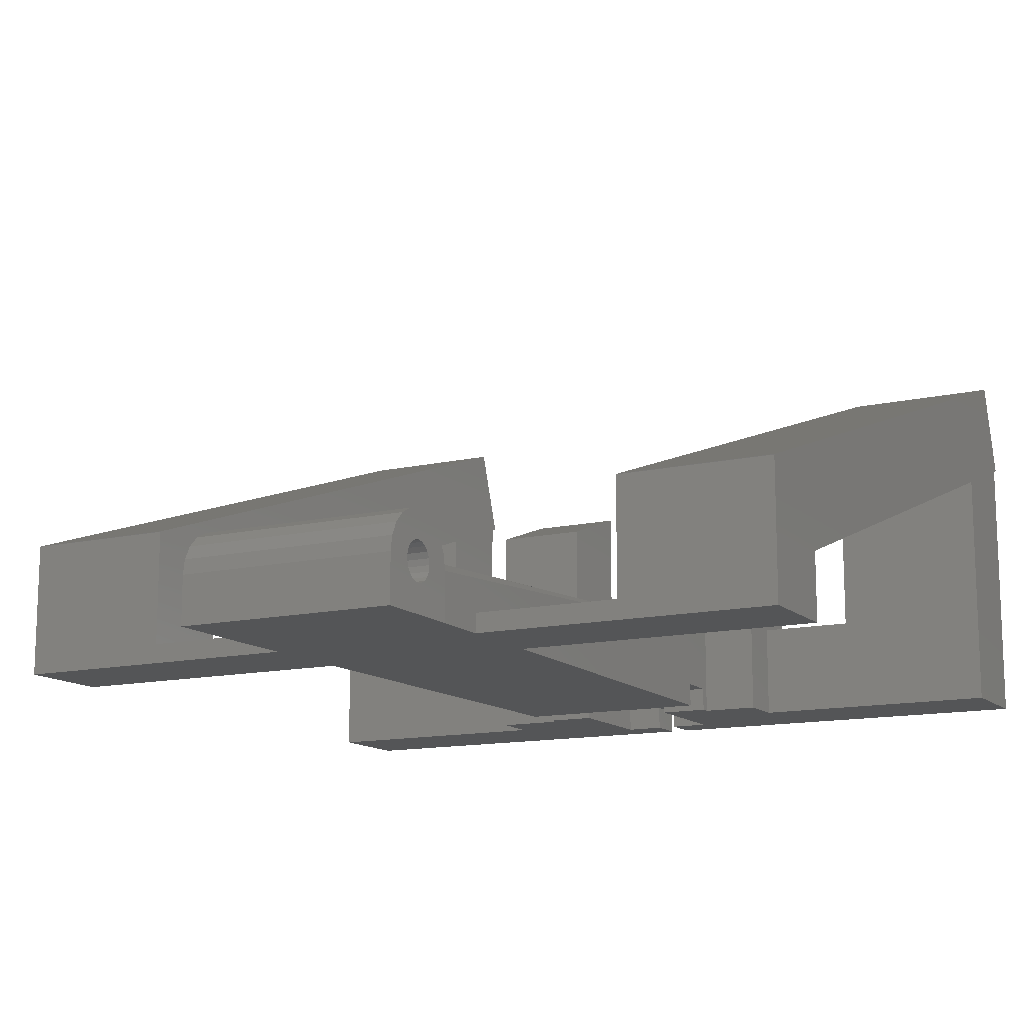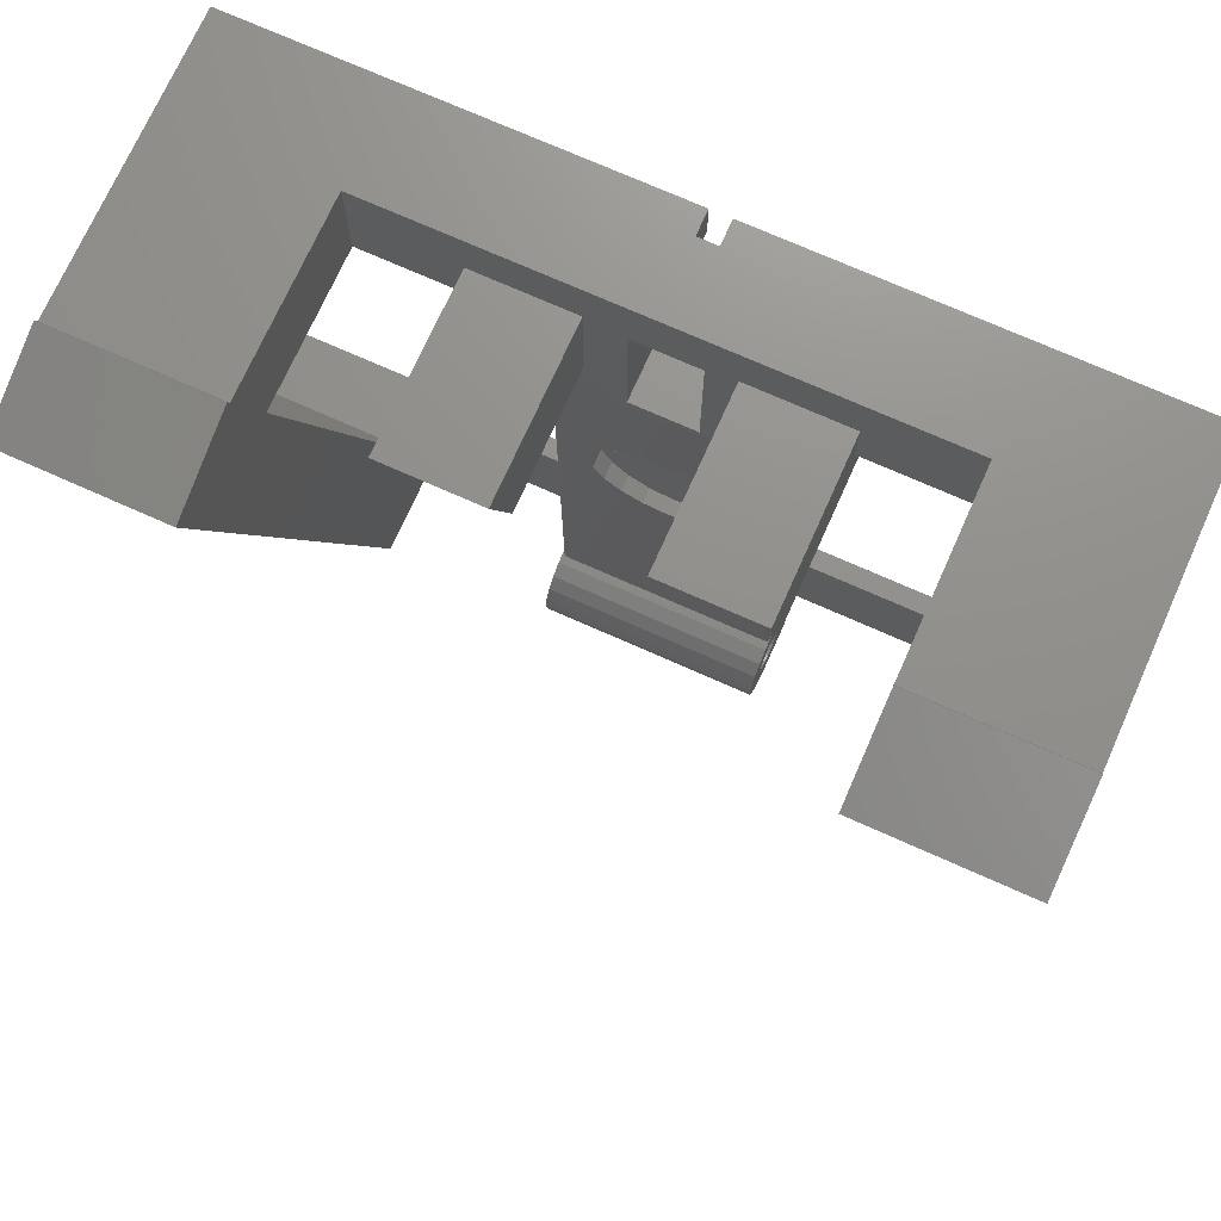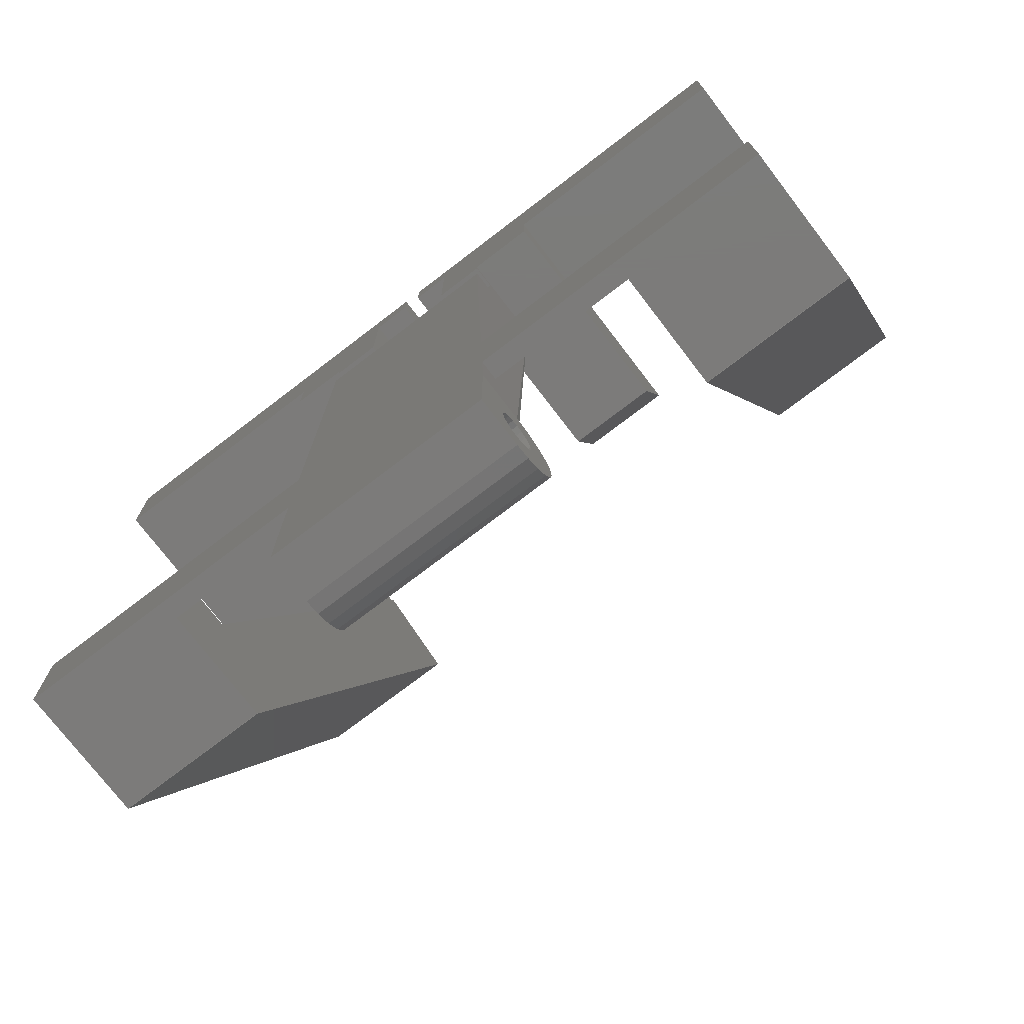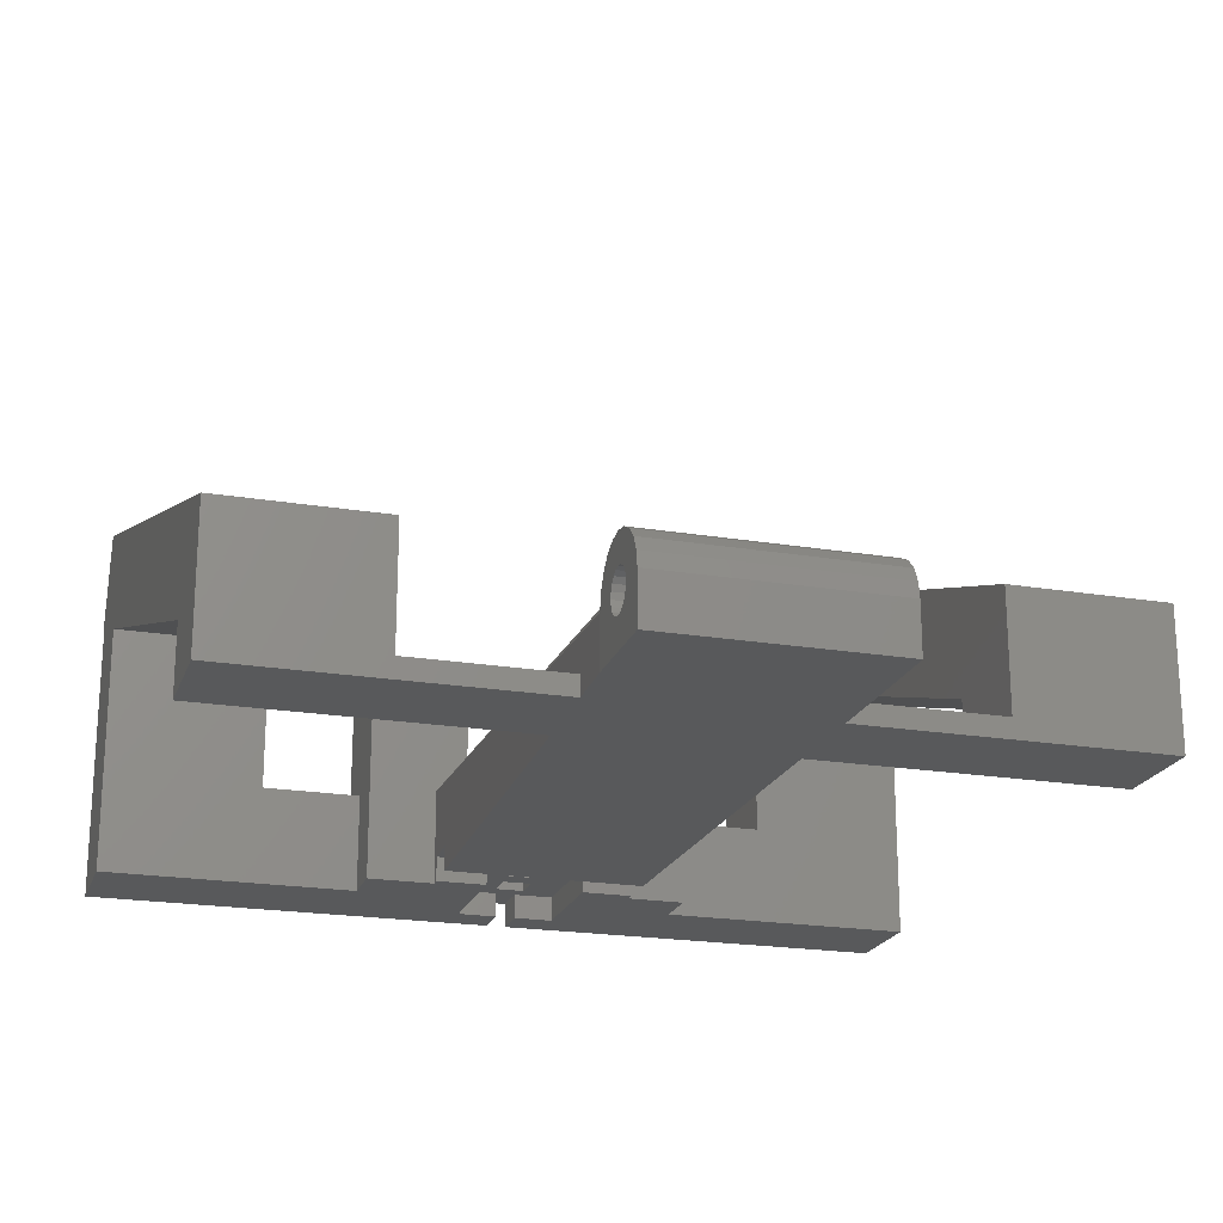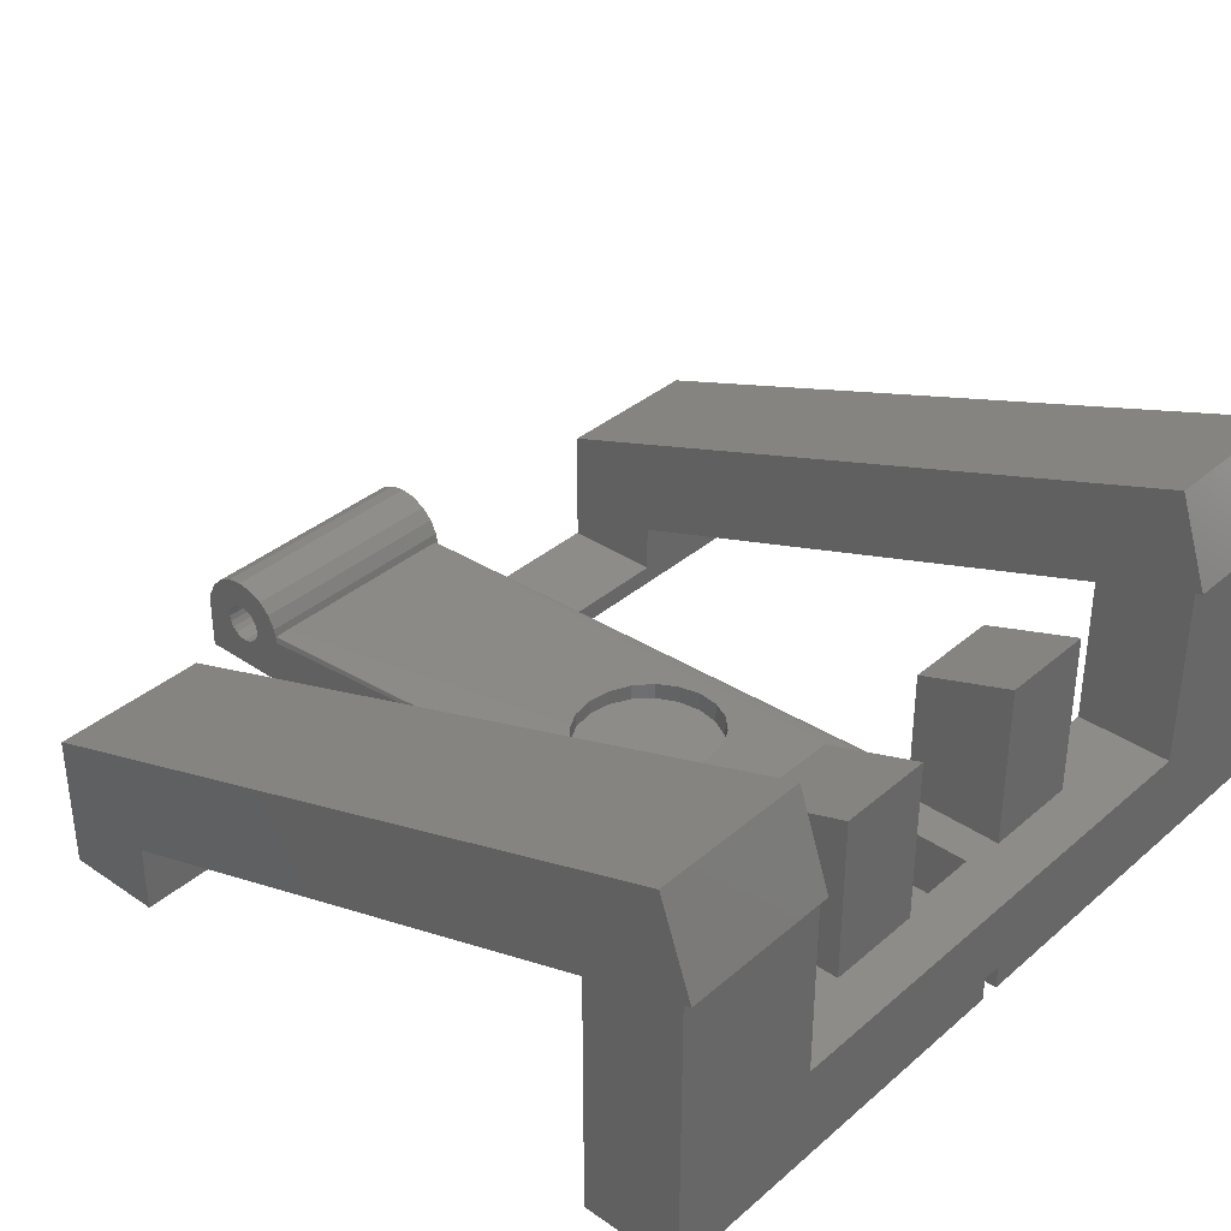
<metadata>
{"format":"stl","ext":"stl","renderer":"f3d","projection":"perspective","resolution":1024,"background":"white","views":[{"elev":-13.2,"azim":27.8,"up":"+Z"},{"elev":72.6,"azim":24.1,"up":"+Y"},{"elev":-74.7,"azim":-142.6,"up":"+Y"},{"elev":-20.9,"azim":-16.6,"up":"+Z"},{"elev":35.9,"azim":131.8,"up":"+Z"}]}
</metadata>
<code>
# stl→obj: 280 verts, 580 faces
v 8 80 0
v 8 75 0
v 8 80 10
v 8 85 27.08
v 8 85 10
v 8 75 23.64
v 18 75 23.64
v 18 85 10
v 18 85 27.08
v 18 75 10
v 35.09 74 0
v 30 74 0
v 35.07 75 0
v 41 75 0
v 41 80 0
v 67 90 0
v 67 80 0
v 30 86 0
v 26 90 0
v 26 86 0
v 20 74 0
v 14.86 75 0
v 20 86 0
v 14.83 74 0
v 24 90 0
v 24 86 0
v -18 90 0
v -18 80 0
v 13 10 0
v 36 10 0
v 36 0 0
v 13.18 16.2 0
v 13.46 26.2 0
v 35.91 16.2 0
v 14.71 70 0
v 35.77 26.2 0
v 35.14 70 0
v 13 0 0
v 67 16.2 0
v 66 26.2 0
v 67 26.2 0
v 51 16.2 0
v -18 26.2 0
v -18 16.2 0
v 15.43 75 9.876
v 16.46 75 10
v 14.88 75 9.688
v 14.86 75 9.643
v 31 75 23.64
v 31 85 10
v 31 75 10
v 31 85 27.08
v 41 85 27.08
v 41 80 10
v 41 85 10
v 41 75 23.64
v 33.54 75 10
v 34.55 75 9.876
v 35.06 75 9.688
v 35.07 75 9.643
v -18 26.2 6.906
v -18 16.33 14
v -18 16.2 14
v -18 80 25.43
v -18 90 28.87
v -18 87.5 38.59
v -18 16.31 14.08
v -18 90.76 29.14
v -2 16.31 14.08
v -2 87.5 38.59
v -2 80 25.43
v -2 16.2 2
v -2 26.2 6.906
v -2 16.33 14
v -2 90 28.87
v -2 90.76 29.14
v -2 90 10
v -2 80 10
v -2 16.2 14
v -2 26.2 2
v 51 16.2 2
v 51 26.2 6.906
v 51 26.2 2
v 51 16.33 14
v 51 16.2 14
v 51 80 25.43
v 51 90 28.87
v 51 90 10
v 51 80 10
v 51 87.5 38.59
v 51 16.31 14.08
v 51 90.76 29.14
v 67 16.31 14.08
v 67 87.5 38.59
v 67 80 25.43
v 67 26.2 6.906
v 67 16.33 14
v 67 90 28.87
v 67 90.76 29.14
v 67 16.2 14
v 13.18 16.2 2
v 35.91 16.2 2
v 35.77 26.2 2
v 66 26.2 2
v 13.46 26.2 2
v 28.2 84.3 10
v 28.2 71.2 10
v 21.8 84.3 10
v 21.8 71.2 10
v 33.09 74.12 10
v 30.88 71.91 10
v 28.09 70.49 10
v 25 70 10
v 21.91 70.49 10
v 19.12 71.91 10
v 16.91 74.12 10
v 24 90 2.5
v 26 90 2.5
v 13 7.939 9.045
v 36 6.545 9.755
v 36 7.939 9.045
v 13 6.545 9.755
v 14.7 9.888 5.706
v 36 9.755 6.545
v 34.45 9.888 5.706
v 34.89 9.889 5.701
v 35.3 9.891 5.688
v 35.61 9.894 5.667
v 35.81 9.898 5.643
v 35.88 9.902 5.619
v 36 10 5
v 13 9.755 6.545
v 14.25 9.889 5.701
v 13.84 9.891 5.688
v 13.52 9.894 5.667
v 13.32 9.898 5.643
v 13.25 9.902 5.619
v 13 10 5
v 36 9.045 7.939
v 13 9.045 7.939
v 36 5 10
v 13 5 10
v 36 3.455 9.755
v 13 3.455 9.755
v 13 6.658 3.795
v 13 7.05 5
v 13 6.95 4.367
v 13 6.95 5.633
v 13 6.205 3.342
v 13 5.633 3.05
v 13 5 2.95
v 13 4.367 3.05
v 13 0 5
v 13 2.95 5
v 13 3.05 4.367
v 13 0.9549 7.939
v 13 2.061 9.045
v 13 3.342 3.795
v 13 0.2447 6.545
v 13 3.795 3.342
v 13 6.658 6.205
v 13 6.205 6.658
v 13 5.633 6.95
v 13 5 7.05
v 13 4.367 6.95
v 13 3.795 6.658
v 13 3.342 6.205
v 13 3.05 5.633
v 36 0.9549 7.939
v 36 0.2447 6.545
v 36 2.061 9.045
v 36 6.95 5.633
v 36 7.05 5
v 36 6.658 6.205
v 36 6.205 6.658
v 36 5.633 6.95
v 36 5 7.05
v 36 4.367 6.95
v 36 3.795 6.658
v 36 3.342 6.205
v 36 3.05 5.633
v 36 6.95 4.367
v 36 6.658 3.795
v 36 6.205 3.342
v 36 5.633 3.05
v 36 5 2.95
v 36 4.367 3.05
v 36 3.795 3.342
v 36 2.95 5
v 36 0 5
v 36 3.05 4.367
v 36 3.342 3.795
v 25 57.5 9.107
v 27.01 57.18 9.084
v 22.8 57.15 9.082
v 27.32 42.87 8.062
v 29.12 43.79 8.128
v 25 42.5 8.036
v 22.68 42.87 8.062
v 20.59 43.93 8.138
v 20.54 43.98 8.142
v 14.83 74 2.5
v 14.71 70 2.5
v 32.13 52.32 8.643
v 32.39 50.71 8.526
v 31.07 54.41 8.819
v 29.75 55.73 8.953
v 32.13 47.68 8.332
v 32.46 49.73 8.458
v 31.07 45.59 8.228
v 30.9 45.43 8.222
v 35.09 74 2.5
v 35.14 70 2.5
v 32.5 50 8.473
v 29.41 56.07 8.98
v 27.32 57.13 9.078
v 29.41 43.93 8.135
v 20.01 55.49 8.936
v 18.93 54.41 8.827
v 17.87 52.32 8.652
v 17.5 50 8.485
v 17.87 47.68 8.343
v 18.8 45.86 8.253
v 22.68 57.13 9.08
v 20.59 56.07 8.983
v 18.93 45.59 8.236
v 32.13 52.32 6.5
v 32.5 50 6.5
v 32.13 47.68 6.5
v 31.07 54.41 6.5
v 31.07 45.59 6.5
v 29.41 56.07 6.5
v 29.41 43.93 6.5
v 27.32 57.13 6.5
v 27.32 42.87 6.5
v 25 57.5 6.5
v 25 42.5 6.5
v 22.68 57.13 6.5
v 22.68 42.87 6.5
v 20.59 56.07 6.5
v 20.59 43.93 6.5
v 18.93 54.41 6.5
v 18.93 45.59 6.5
v 17.87 52.32 6.5
v 17.87 47.68 6.5
v 17.5 50 6.5
v 26.5 81.3 2.5
v 26.5 84.3 4
v 26.5 84.3 2.5
v 26.5 81.3 4
v 23.5 81.3 4
v 23.5 84.3 2.5
v 23.5 84.3 4
v 23.5 81.3 2.5
v 21.8 84.3 4
v 28.2 84.3 4
v 26.5 76 2.5
v 26.5 79 4
v 26.5 79 2.5
v 26.5 76 4
v 23.5 76 4
v 23.5 79 2.5
v 23.5 79 4
v 23.5 76 2.5
v 26.5 71.2 2.5
v 26.5 74.2 4
v 26.5 74.2 2.5
v 26.5 71.2 4
v 23.5 71.2 4
v 23.5 74.2 2.5
v 23.5 74.2 4
v 23.5 71.2 2.5
v 28.2 71.2 4
v 21.8 71.2 4
v 20 74 2.5
v 20 86 2.5
v 30 74 2.5
v 30 86 2.5
v 26 86 2.5
v 24 86 2.5
f 1 2 3
f 3 4 5
f 6 3 2
f 3 6 4
f 7 8 9
f 8 7 10
f 11 12 13
f 14 13 15
f 15 16 17
f 18 13 12
f 13 18 15
f 18 16 15
f 19 18 20
f 18 19 16
f 21 22 23
f 22 21 24
f 23 25 26
f 1 22 2
f 22 1 23
f 27 23 1
f 27 1 28
f 23 27 25
f 29 30 31
f 32 30 29
f 33 34 32
f 35 36 33
f 36 35 37
f 34 33 36
f 29 31 38
f 30 32 34
f 39 40 41
f 42 40 39
f 36 42 34
f 42 36 40
f 43 32 44
f 32 43 33
f 45 7 6
f 7 45 46
f 6 47 45
f 6 48 47
f 2 48 6
f 48 2 22
f 7 46 10
f 8 4 9
f 4 8 5
f 49 50 51
f 50 49 52
f 53 54 55
f 56 54 53
f 14 54 56
f 54 14 15
f 57 49 51
f 58 49 57
f 49 58 56
f 59 56 58
f 60 56 59
f 14 60 13
f 60 14 56
f 55 52 53
f 52 55 50
f 4 7 9
f 7 4 6
f 52 56 53
f 56 52 49
f 44 61 43
f 61 44 62
f 62 44 63
f 64 65 27
f 64 27 28
f 65 64 66
f 67 64 61
f 67 61 62
f 64 67 66
f 68 65 66
f 66 69 70
f 69 66 67
f 69 71 70
f 72 73 74
f 71 69 73
f 73 69 74
f 70 75 76
f 71 75 70
f 75 71 77
f 77 71 78
f 72 74 79
f 73 72 80
f 76 66 70
f 66 76 68
f 65 76 75
f 76 65 68
f 61 71 73
f 71 61 64
f 62 69 67
f 69 62 74
f 81 82 83
f 82 81 84
f 84 81 85
f 86 87 88
f 86 88 89
f 87 86 90
f 91 86 82
f 91 82 84
f 86 91 90
f 92 87 90
f 85 81 42
f 90 93 94
f 93 90 91
f 93 95 94
f 39 96 97
f 95 93 96
f 96 93 97
f 94 98 99
f 95 98 94
f 98 95 16
f 16 95 17
f 39 97 100
f 96 39 41
f 87 99 98
f 99 87 92
f 82 95 96
f 95 82 86
f 84 93 91
f 93 84 97
f 99 90 94
f 90 99 92
f 62 79 74
f 79 62 63
f 63 72 79
f 44 72 63
f 32 72 44
f 72 32 101
f 34 81 102
f 81 34 42
f 40 103 104
f 103 40 36
f 105 33 80
f 80 61 73
f 80 43 61
f 43 80 33
f 83 102 81
f 102 83 103
f 83 104 103
f 80 101 105
f 101 80 72
f 88 55 89
f 88 50 55
f 106 51 50
f 107 51 106
f 50 108 106
f 8 50 88
f 10 109 108
f 10 108 8
f 50 8 108
f 77 8 88
f 8 77 5
f 78 5 77
f 5 78 3
f 89 55 54
f 51 110 57
f 110 51 111
f 51 107 111
f 107 112 111
f 107 113 112
f 109 113 107
f 113 109 114
f 114 109 115
f 109 10 115
f 10 116 115
f 116 10 46
f 98 88 87
f 117 88 118
f 16 88 98
f 19 88 16
f 88 19 118
f 77 65 75
f 88 117 77
f 25 77 117
f 77 27 65
f 27 77 25
f 54 15 89
f 89 95 86
f 17 89 15
f 89 17 95
f 64 78 71
f 28 78 64
f 1 78 28
f 78 1 3
f 84 100 97
f 100 84 85
f 42 100 85
f 100 42 39
f 96 104 82
f 41 104 96
f 104 41 40
f 82 104 83
f 119 120 121
f 120 119 122
f 123 124 125
f 124 126 125
f 124 127 126
f 124 128 127
f 124 129 128
f 124 130 129
f 130 124 131
f 124 123 132
f 133 132 123
f 134 132 133
f 135 132 134
f 136 132 135
f 137 132 136
f 132 137 138
f 139 119 121
f 119 139 140
f 124 140 139
f 140 124 132
f 122 141 120
f 141 122 142
f 142 143 141
f 143 142 144
f 145 138 29
f 146 138 147
f 148 132 146
f 132 148 140
f 138 146 132
f 138 145 147
f 29 149 145
f 29 150 149
f 29 151 150
f 38 151 29
f 151 38 152
f 153 154 155
f 154 156 157
f 153 155 158
f 154 159 156
f 38 158 160
f 152 38 160
f 158 38 153
f 154 153 159
f 161 140 148
f 140 161 119
f 162 119 161
f 119 162 122
f 163 122 162
f 164 122 163
f 164 142 122
f 165 142 164
f 144 165 166
f 165 144 142
f 157 166 167
f 157 167 168
f 157 168 154
f 166 157 144
f 159 169 156
f 169 159 170
f 144 171 143
f 171 144 157
f 124 172 173
f 139 174 172
f 175 121 120
f 121 175 174
f 120 176 175
f 141 176 120
f 141 177 176
f 141 178 177
f 143 178 141
f 178 143 179
f 171 179 143
f 179 171 180
f 169 180 171
f 180 169 181
f 173 131 124
f 172 124 139
f 174 139 121
f 131 173 182
f 183 131 182
f 131 183 30
f 184 30 183
f 185 30 184
f 186 30 185
f 31 186 187
f 31 187 188
f 170 181 169
f 181 170 189
f 190 189 170
f 189 190 191
f 191 190 192
f 31 192 190
f 192 31 188
f 186 31 30
f 153 170 159
f 170 153 190
f 156 171 157
f 171 156 169
f 113 193 194
f 193 113 195
f 196 125 197
f 198 125 196
f 123 198 199
f 123 199 200
f 123 200 201
f 198 123 125
f 38 190 153
f 190 38 31
f 32 29 101
f 105 35 33
f 202 22 24
f 22 202 48
f 203 48 202
f 35 105 203
f 203 105 48
f 138 105 101
f 105 138 48
f 138 101 29
f 58 130 59
f 130 58 129
f 138 47 48
f 47 138 137
f 111 204 205
f 111 206 204
f 111 207 206
f 207 111 112
f 208 127 209
f 210 127 208
f 211 127 210
f 127 211 126
f 45 116 46
f 136 116 45
f 116 136 135
f 60 212 13
f 60 213 212
f 213 103 37
f 60 103 213
f 131 103 60
f 103 131 102
f 30 102 131
f 102 30 34
f 13 212 11
f 37 103 36
f 59 131 60
f 131 59 130
f 110 205 214
f 205 110 111
f 214 128 110
f 209 128 214
f 128 209 127
f 112 215 207
f 112 216 215
f 112 194 216
f 194 112 113
f 217 126 211
f 197 126 217
f 126 197 125
f 47 136 45
f 136 47 137
f 135 115 116
f 115 135 134
f 110 129 58
f 110 58 57
f 129 110 128
f 115 218 114
f 115 219 218
f 115 220 219
f 115 221 220
f 134 221 115
f 221 134 133
f 222 133 223
f 133 222 221
f 114 195 113
f 195 114 224
f 114 225 224
f 225 114 218
f 133 201 226
f 133 226 223
f 201 133 123
f 150 186 185
f 186 150 151
f 165 177 178
f 177 165 164
f 146 172 148
f 172 146 173
f 148 174 161
f 174 148 172
f 163 175 176
f 175 163 162
f 161 175 162
f 175 161 174
f 152 188 187
f 188 152 160
f 145 182 147
f 182 145 183
f 149 185 184
f 185 149 150
f 164 176 177
f 176 164 163
f 191 154 189
f 154 191 155
f 180 166 179
f 166 180 167
f 192 155 191
f 155 192 158
f 188 158 192
f 158 188 160
f 151 187 186
f 187 151 152
f 149 183 145
f 183 149 184
f 147 173 146
f 173 147 182
f 166 178 179
f 178 166 165
f 189 168 181
f 168 189 154
f 181 167 180
f 167 181 168
f 227 205 204
f 228 205 227
f 205 228 214
f 227 229 228
f 230 229 227
f 230 231 229
f 232 231 230
f 232 233 231
f 234 233 232
f 234 235 233
f 236 235 234
f 236 237 235
f 238 237 236
f 238 239 237
f 240 239 238
f 240 241 239
f 242 241 240
f 242 243 241
f 244 243 242
f 244 245 243
f 245 244 246
f 234 215 216
f 215 234 232
f 233 197 217
f 235 197 233
f 197 235 196
f 239 198 237
f 198 239 199
f 232 207 215
f 230 207 232
f 207 230 206
f 204 230 227
f 230 204 206
f 238 195 224
f 195 238 236
f 195 236 193
f 238 225 240
f 225 238 224
f 218 240 225
f 242 218 219
f 218 242 240
f 223 245 222
f 243 223 226
f 223 243 245
f 241 199 239
f 199 241 200
f 201 243 226
f 241 201 200
f 201 241 243
f 236 194 193
f 234 194 236
f 194 234 216
f 222 246 221
f 246 222 245
f 220 242 219
f 242 220 244
f 210 229 231
f 229 210 208
f 231 211 210
f 233 211 231
f 211 233 217
f 228 209 214
f 229 209 228
f 209 229 208
f 235 198 196
f 198 235 237
f 221 244 220
f 244 221 246
f 247 248 249
f 248 247 250
f 251 252 253
f 252 251 254
f 252 248 253
f 248 252 249
f 253 108 255
f 108 253 106
f 248 106 253
f 106 248 256
f 247 251 250
f 251 247 254
f 257 258 259
f 258 257 260
f 261 262 263
f 262 261 264
f 262 258 263
f 258 262 259
f 257 261 260
f 261 257 264
f 265 266 267
f 266 265 268
f 269 270 271
f 270 269 272
f 265 269 268
f 269 265 272
f 268 107 273
f 107 268 109
f 269 109 268
f 109 269 274
f 270 266 271
f 266 270 267
f 273 106 256
f 106 273 107
f 109 255 108
f 255 109 274
f 255 251 253
f 251 255 263
f 274 263 255
f 263 274 261
f 261 274 271
f 271 274 269
f 261 266 260
f 266 261 271
f 251 258 250
f 258 251 263
f 250 256 248
f 258 256 250
f 256 258 273
f 260 273 258
f 266 273 260
f 273 266 268
f 275 23 276
f 23 275 21
f 262 247 259
f 247 262 254
f 270 257 267
f 257 270 264
f 213 277 212
f 267 277 265
f 213 265 277
f 213 272 265
f 275 270 272
f 270 275 264
f 264 275 262
f 276 262 275
f 262 276 254
f 203 275 272
f 275 203 202
f 203 272 213
f 257 277 267
f 259 277 257
f 277 259 278
f 247 278 259
f 249 278 247
f 249 279 278
f 279 280 118
f 249 280 279
f 252 280 249
f 254 276 252
f 252 276 280
f 118 280 117
f 12 278 18
f 278 12 277
f 20 278 279
f 278 20 18
f 23 280 276
f 280 23 26
f 37 203 213
f 203 37 35
f 280 25 117
f 25 280 26
f 20 118 19
f 118 20 279
f 12 212 277
f 212 12 11
f 24 275 202
f 275 24 21

</code>
